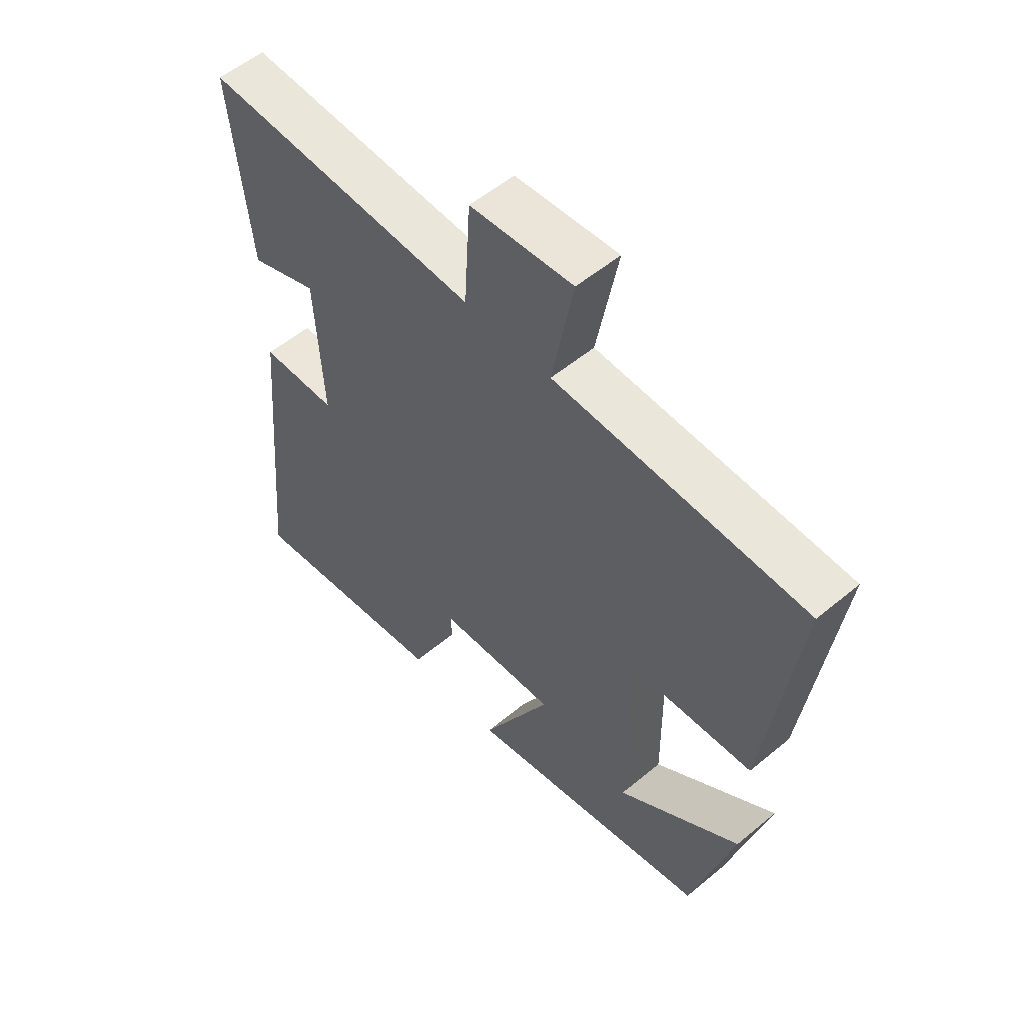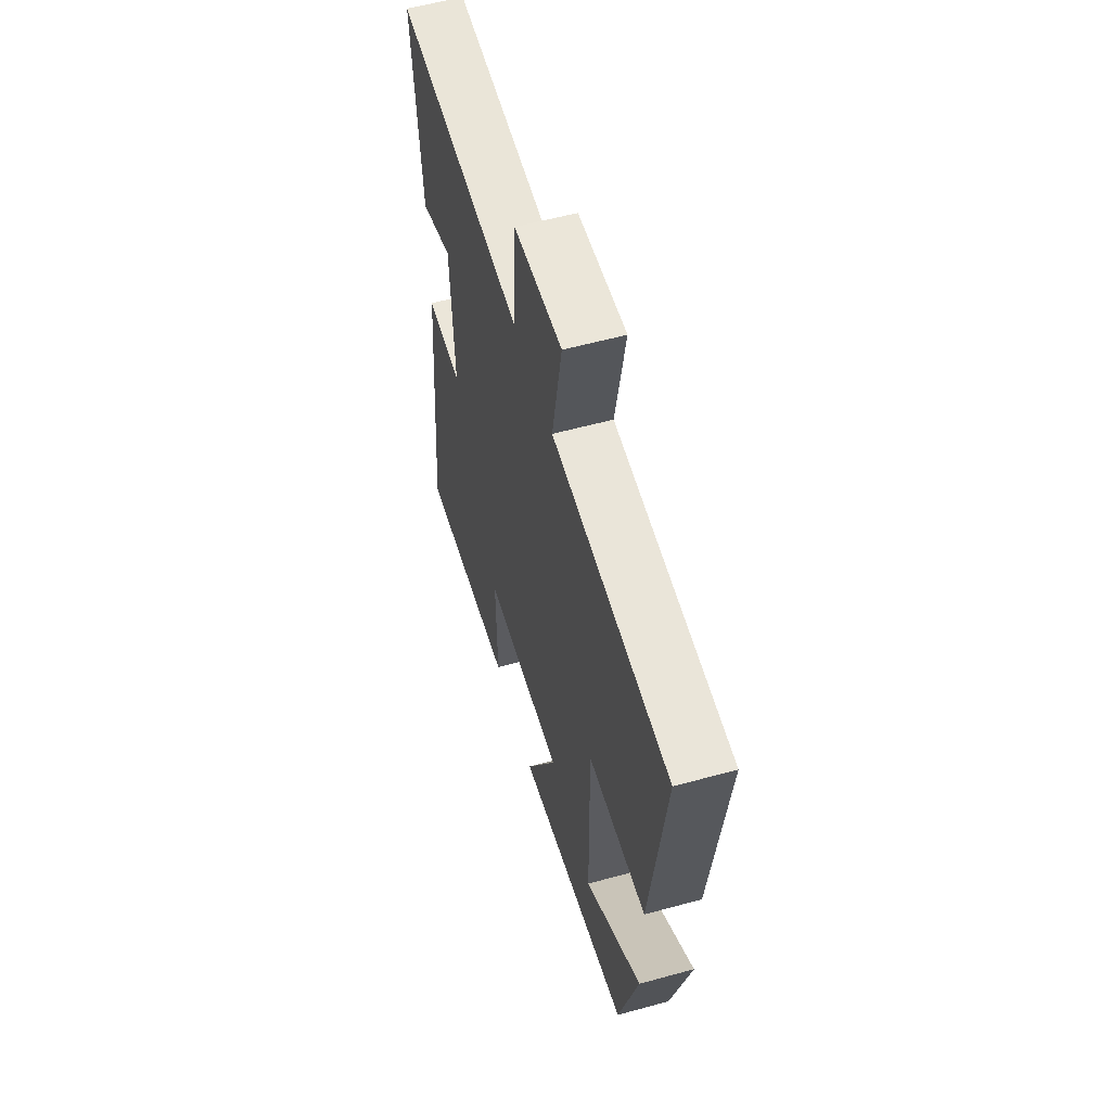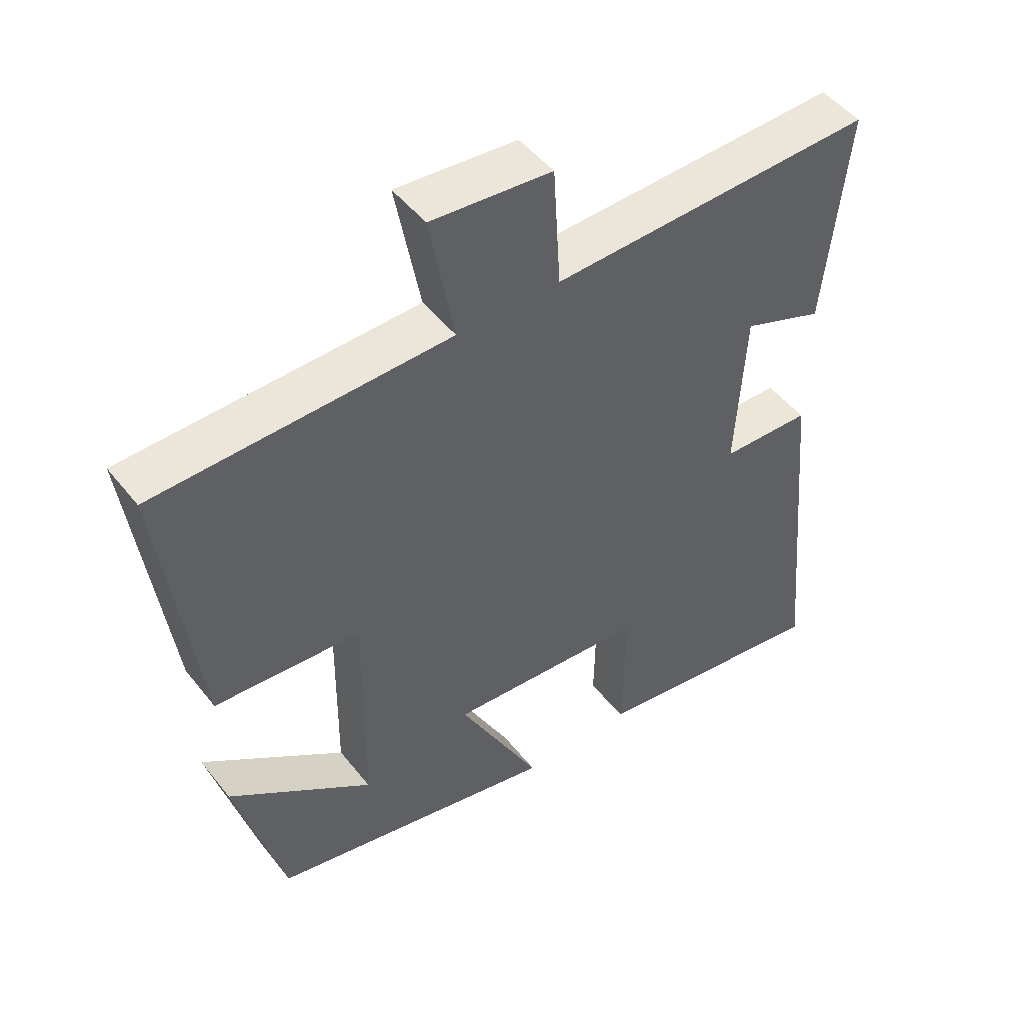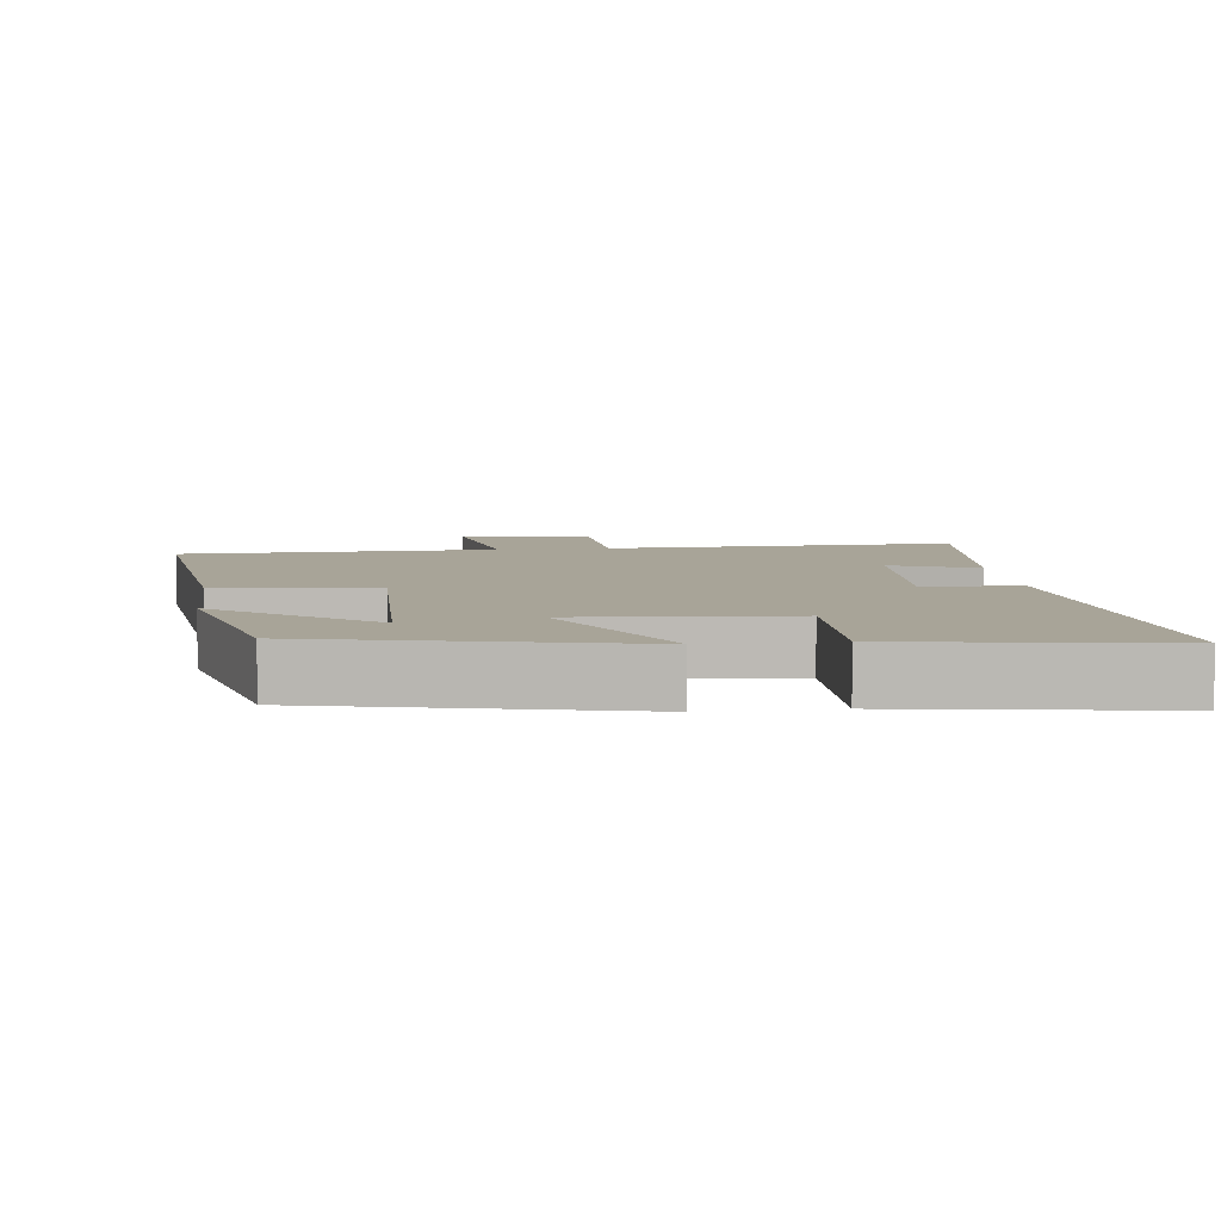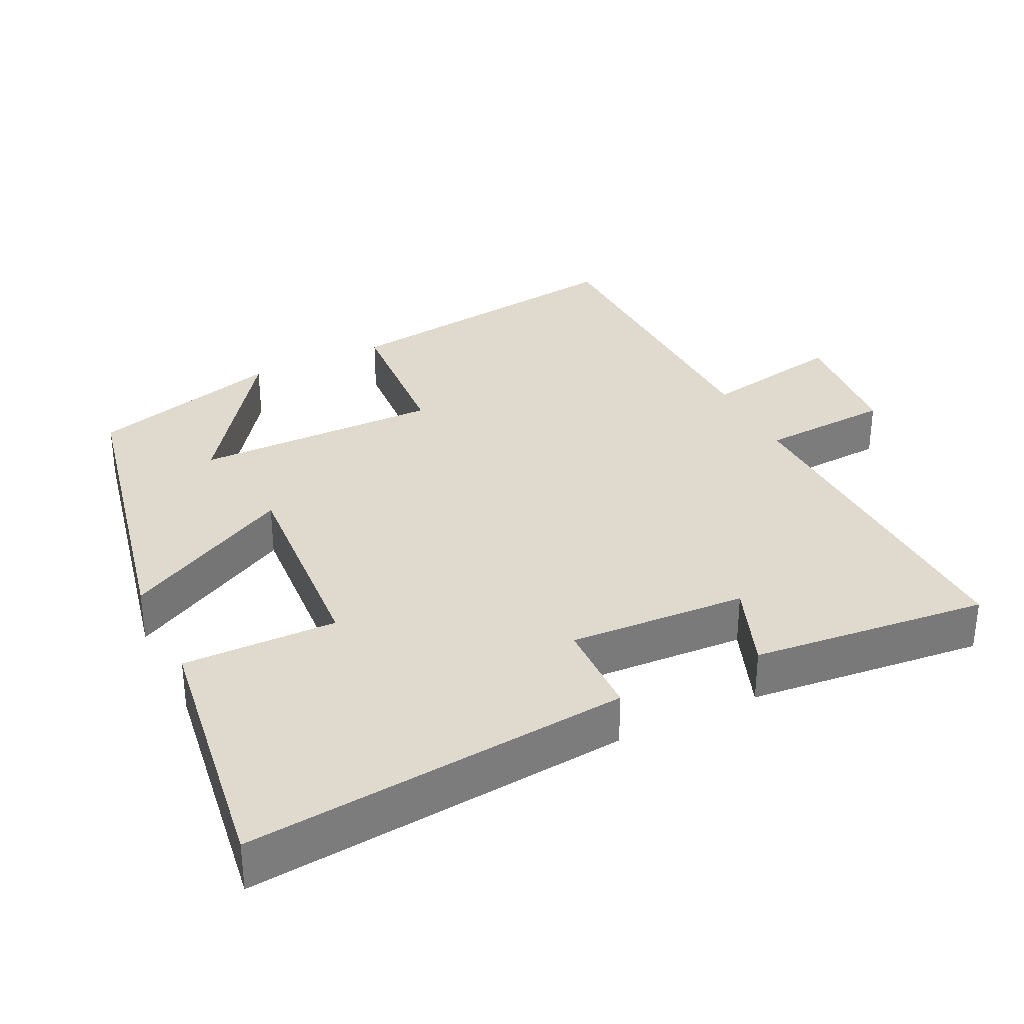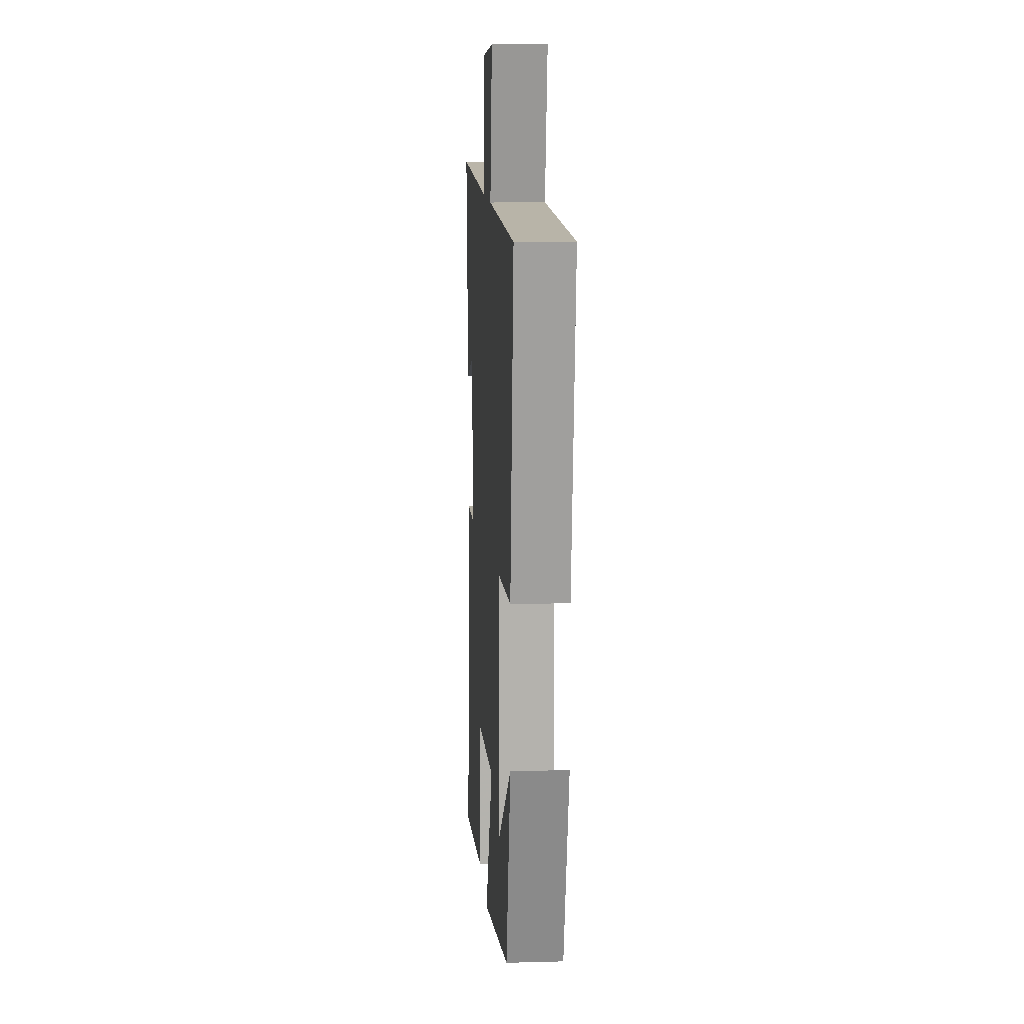
<metadata>
{"format":"obj","ext":"obj","renderer":"f3d","projection":"perspective","resolution":1024,"background":"white","views":[{"elev":54.9,"azim":48.7,"up":"+Z"},{"elev":57.5,"azim":74.1,"up":"+Z"},{"elev":48.6,"azim":143.5,"up":"+Z"},{"elev":7.0,"azim":173.5,"up":"+Y"},{"elev":32.9,"azim":-116.2,"up":"+Y"},{"elev":11.6,"azim":86.2,"up":"+Z"}]}
</metadata>
<code>
v -0.534 0.07 0.516
v -0.044 0.07 0.5
v -0.033 0.07 0.683
v 0.149 0.07 0.699
v 0.112 0.07 0.5
v 0.555 0.07 0.489
v 0.5 0.07 0.066
v 0.279 0.07 0.05
v 0.283 0.07 -0.294
v 0.5 0.07 -0.136
v 0.427 0.07 -0.405
v -0.011 0.07 -0.5
v 0.113 0.07 -0.263
v -0.187 0.07 -0.285
v -0.183 0.07 -0.5
v -0.55 0.07 -0.554
v -0.5 0.07 -0.02
v -0.364 0.07 -0.016
v -0.378 0.07 0.232
v -0.5 0.07 0.186
v -0.534 0 0.516
v -0.044 0 0.5
v -0.033 0 0.683
v 0.149 0 0.699
v 0.112 0 0.5
v 0.555 0 0.489
v 0.5 0 0.066
v 0.279 0 0.05
v 0.283 0 -0.294
v 0.5 0 -0.136
v 0.427 0 -0.405
v -0.011 0 -0.5
v 0.113 0 -0.263
v -0.187 0 -0.285
v -0.183 0 -0.5
v -0.55 0 -0.554
v -0.5 0 -0.02
v -0.364 0 -0.016
v -0.378 0 0.232
v -0.5 0 0.186
f 19 20 1 2
f 18 19 2
f 16 17 18
f 15 16 18
f 14 15 18
f 13 14 18 2
f 11 12 13
f 9 10 11
f 9 11 13
f 13 2 3
f 9 13 3
f 8 9 3
f 5 6 7 8
f 3 4 5
f 3 5 8
f 22 21 40 39
f 22 39 38
f 38 37 36
f 38 36 35
f 38 35 34
f 22 38 34 33
f 33 32 31
f 31 30 29
f 33 31 29
f 23 22 33
f 23 33 29
f 23 29 28
f 28 27 26 25
f 25 24 23
f 28 25 23
f 1 21 22 2
f 2 22 23 3
f 3 23 24 4
f 4 24 25 5
f 5 25 26 6
f 6 26 27 7
f 7 27 28 8
f 8 28 29 9
f 9 29 30 10
f 10 30 31 11
f 11 31 32 12
f 12 32 33 13
f 13 33 34 14
f 14 34 35 15
f 15 35 36 16
f 16 36 37 17
f 17 37 38 18
f 18 38 39 19
f 19 39 40 20
f 20 40 21 1

</code>
